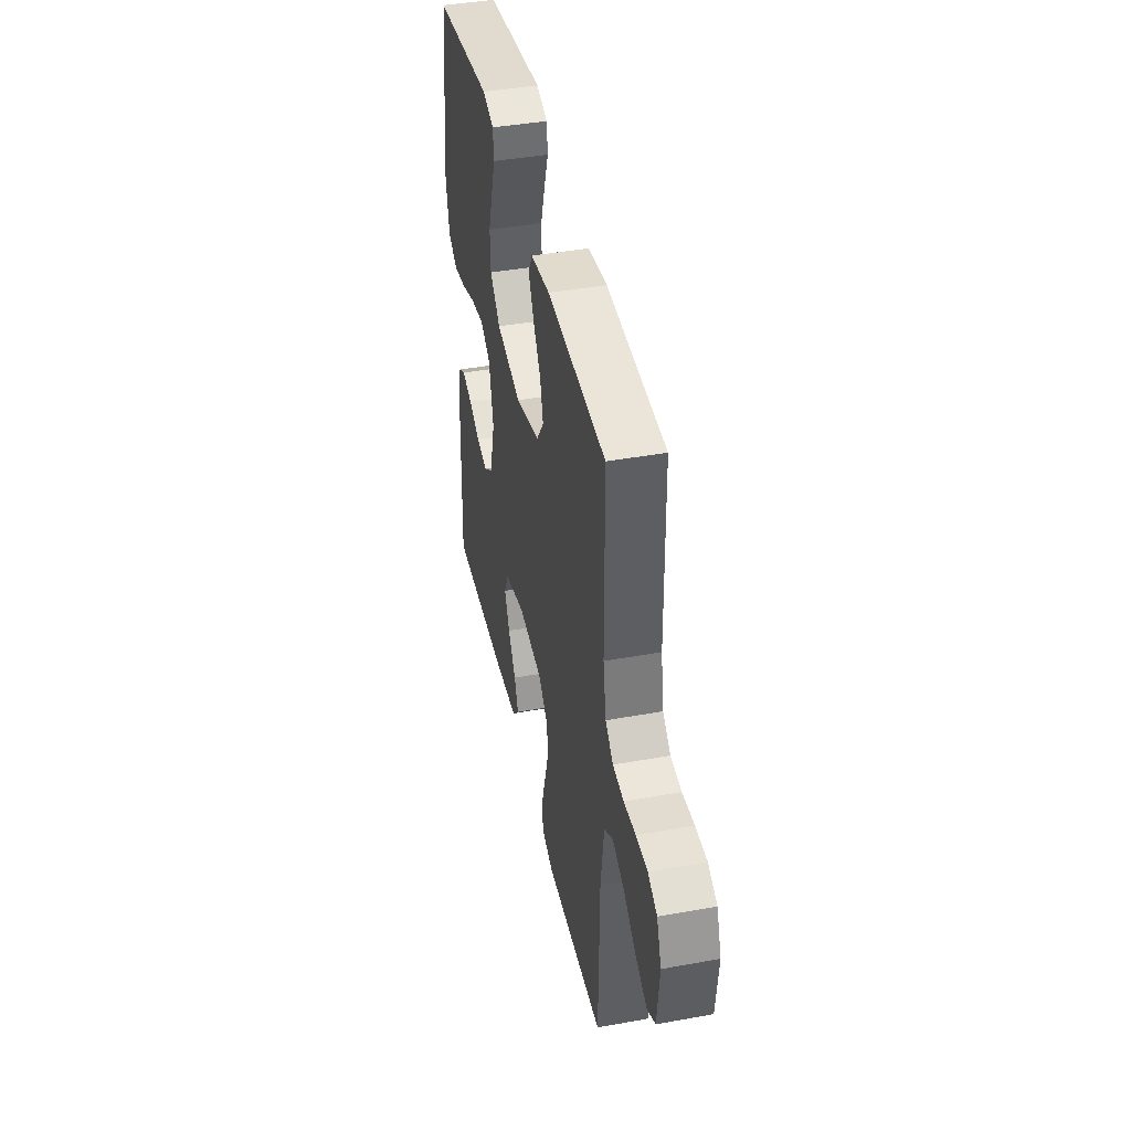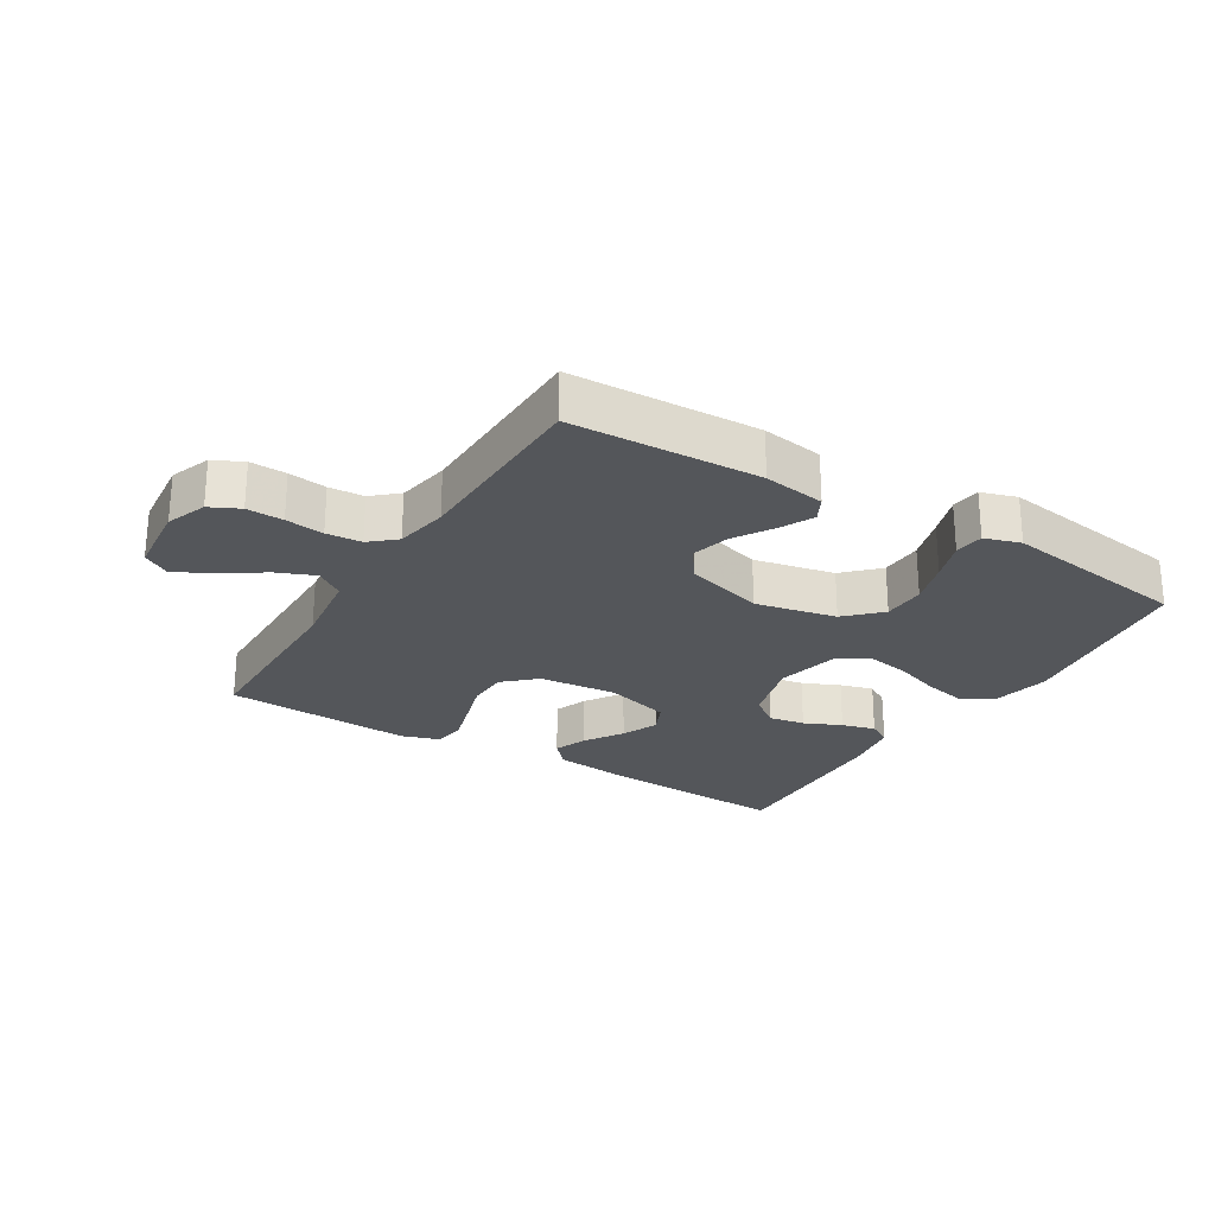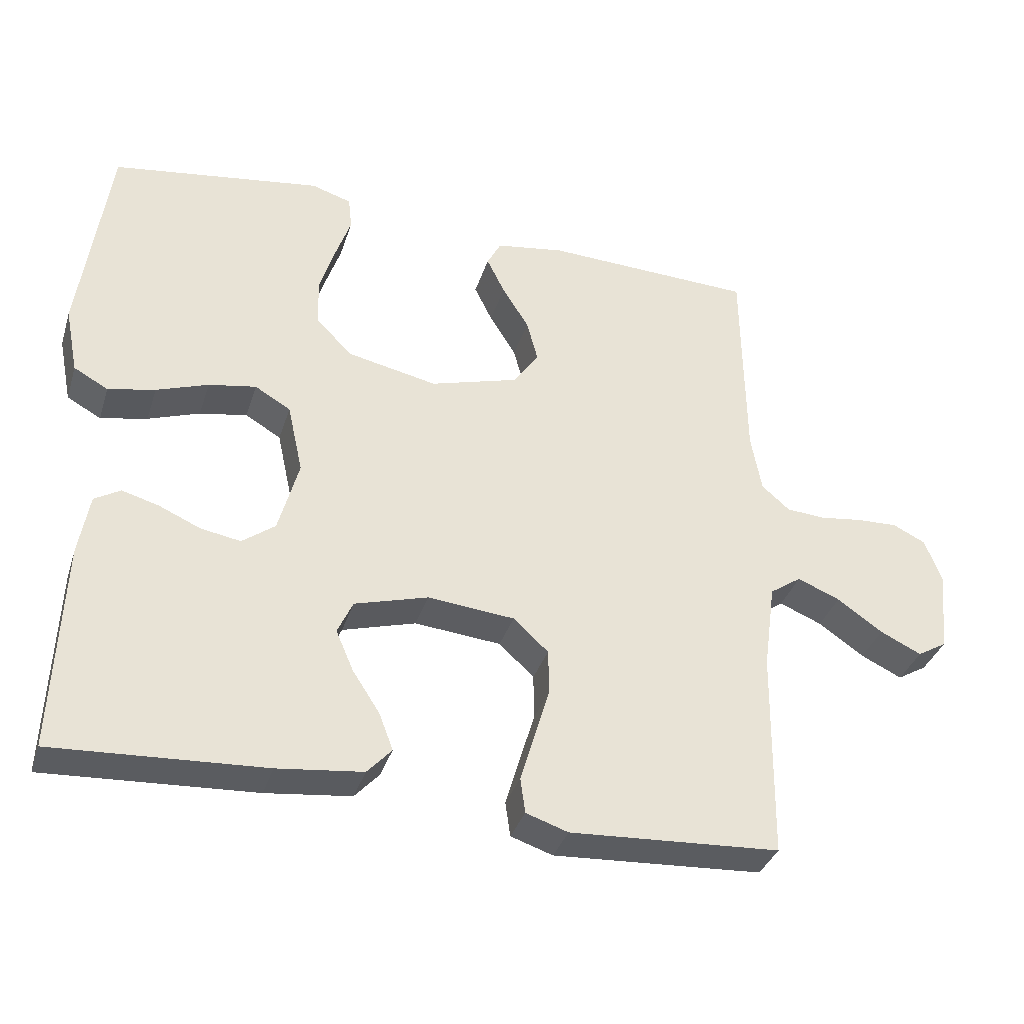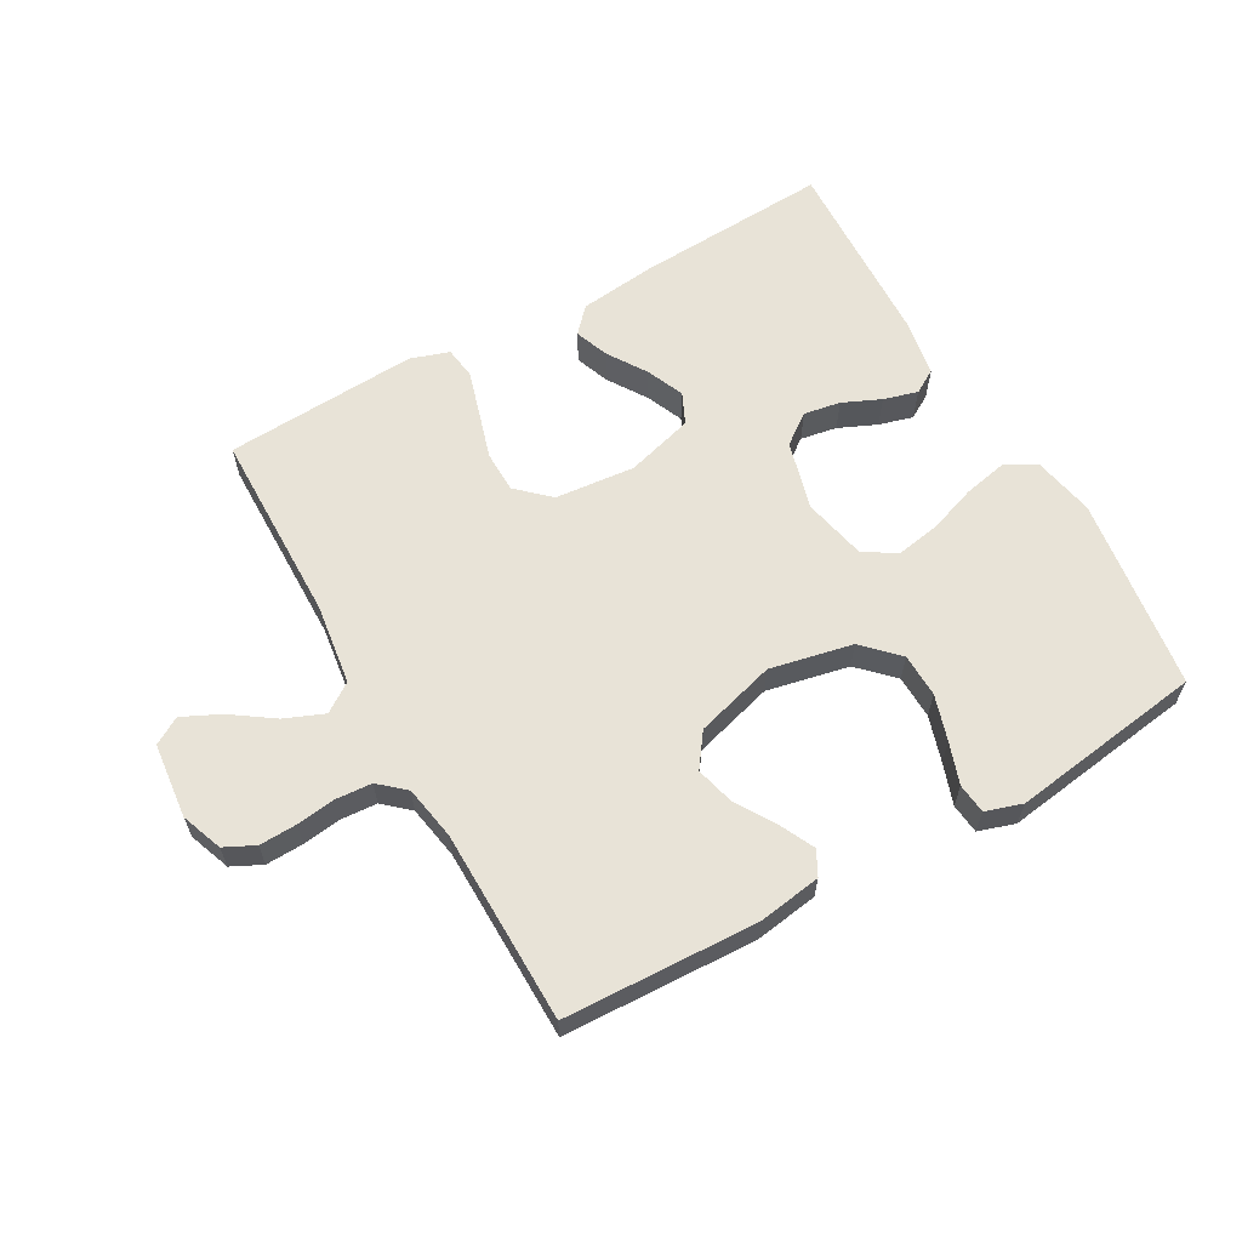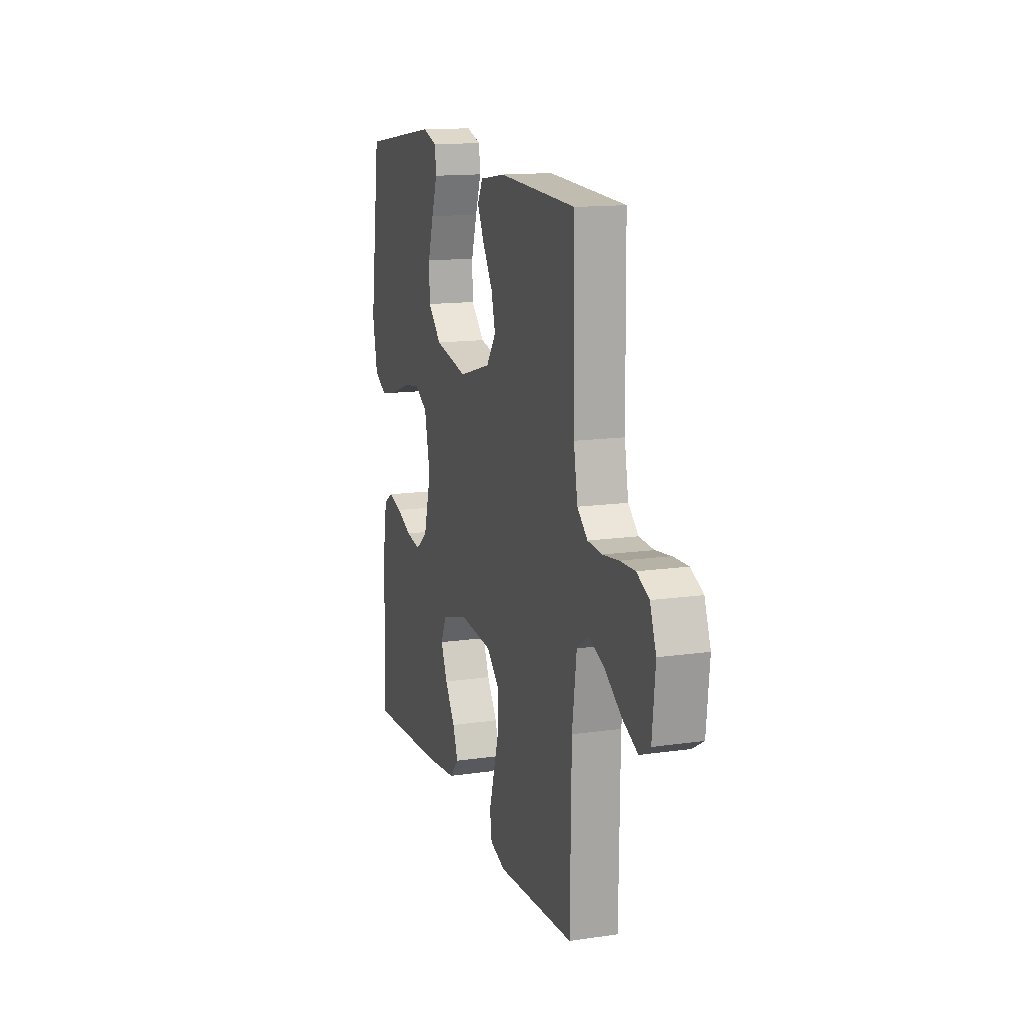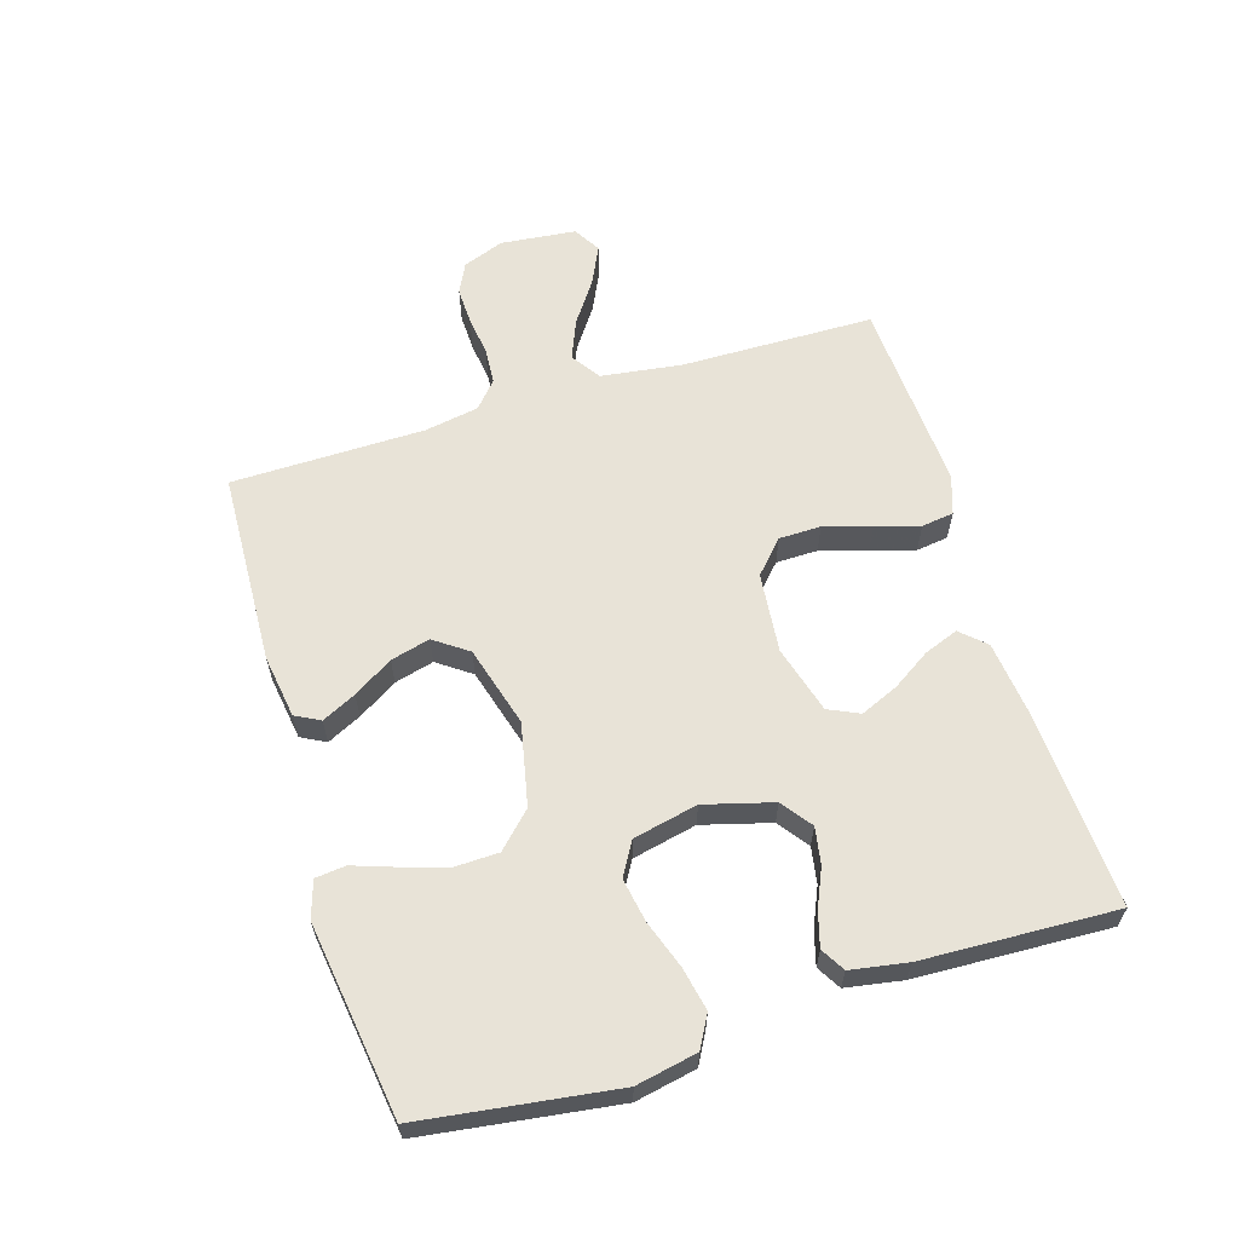
<metadata>
{"format":"obj","ext":"obj","renderer":"f3d","projection":"perspective","resolution":1024,"background":"white","views":[{"elev":42.3,"azim":-102.2,"up":"+Z"},{"elev":-25.2,"azim":-31.5,"up":"+Y"},{"elev":-35.3,"azim":163.3,"up":"+Z"},{"elev":62.2,"azim":-29.4,"up":"+Y"},{"elev":14.2,"azim":-107.7,"up":"+Z"},{"elev":61.6,"azim":73.0,"up":"+Y"}]}
</metadata>
<code>
v -0.5 0.07 -0.5
v -0.504 0.07 -0.2
v -0.521 0.07 -0.075
v -0.566 0.07 -0.044
v -0.627 0.07 -0.069
v -0.692 0.07 -0.114
v -0.751 0.07 -0.142
v -0.793 0.07 -0.117
v -0.805 0.07 0
v -0.781 0.07 0.064
v -0.734 0.07 0.087
v -0.676 0.07 0.085
v -0.615 0.07 0.077
v -0.559 0.07 0.081
v -0.519 0.07 0.116
v -0.504 0.07 0.2
v -0.5 0.07 0.5
v -0.2 0.07 0.512
v -0.102 0.07 0.497
v -0.082 0.07 0.459
v -0.108 0.07 0.406
v -0.146 0.07 0.345
v -0.162 0.07 0.284
v -0.125 0.07 0.232
v 0 0.07 0.196
v 0.128 0.07 0.223
v 0.18 0.07 0.275
v 0.182 0.07 0.343
v 0.16 0.07 0.414
v 0.138 0.07 0.478
v 0.143 0.07 0.525
v 0.2 0.07 0.543
v 0.5 0.07 0.5
v 0.541 0.07 0.2
v 0.522 0.07 0.105
v 0.473 0.07 0.078
v 0.406 0.07 0.092
v 0.332 0.07 0.118
v 0.264 0.07 0.13
v 0.213 0.07 0.1
v 0.191 0.07 0
v 0.22 0.07 -0.106
v 0.267 0.07 -0.141
v 0.324 0.07 -0.131
v 0.383 0.07 -0.105
v 0.436 0.07 -0.09
v 0.473 0.07 -0.112
v 0.488 0.07 -0.2
v 0.5 0.07 -0.5
v 0.2 0.07 -0.484
v 0.078 0.07 -0.47
v 0.043 0.07 -0.432
v 0.063 0.07 -0.379
v 0.102 0.07 -0.319
v 0.127 0.07 -0.261
v 0.105 0.07 -0.213
v 0 0.07 -0.183
v -0.124 0.07 -0.195
v -0.174 0.07 -0.241
v -0.175 0.07 -0.306
v -0.153 0.07 -0.379
v -0.133 0.07 -0.447
v -0.14 0.07 -0.497
v -0.2 0.07 -0.517
v -0.5 0 -0.5
v -0.504 0 -0.2
v -0.521 0 -0.075
v -0.566 0 -0.044
v -0.627 0 -0.069
v -0.692 0 -0.114
v -0.751 0 -0.142
v -0.793 0 -0.117
v -0.805 0 0
v -0.781 0 0.064
v -0.734 0 0.087
v -0.676 0 0.085
v -0.615 0 0.077
v -0.559 0 0.081
v -0.519 0 0.116
v -0.504 0 0.2
v -0.5 0 0.5
v -0.2 0 0.512
v -0.102 0 0.497
v -0.082 0 0.459
v -0.108 0 0.406
v -0.146 0 0.345
v -0.162 0 0.284
v -0.125 0 0.232
v 0 0 0.196
v 0.128 0 0.223
v 0.18 0 0.275
v 0.182 0 0.343
v 0.16 0 0.414
v 0.138 0 0.478
v 0.143 0 0.525
v 0.2 0 0.543
v 0.5 0 0.5
v 0.541 0 0.2
v 0.522 0 0.105
v 0.473 0 0.078
v 0.406 0 0.092
v 0.332 0 0.118
v 0.264 0 0.13
v 0.213 0 0.1
v 0.191 0 0
v 0.22 0 -0.106
v 0.267 0 -0.141
v 0.324 0 -0.131
v 0.383 0 -0.105
v 0.436 0 -0.09
v 0.473 0 -0.112
v 0.488 0 -0.2
v 0.5 0 -0.5
v 0.2 0 -0.484
v 0.078 0 -0.47
v 0.043 0 -0.432
v 0.063 0 -0.379
v 0.102 0 -0.319
v 0.127 0 -0.261
v 0.105 0 -0.213
v 0 0 -0.183
v -0.124 0 -0.195
v -0.174 0 -0.241
v -0.175 0 -0.306
v -0.153 0 -0.379
v -0.133 0 -0.447
v -0.14 0 -0.497
v -0.2 0 -0.517
f 63 64 1 2
f 60 61 62 63
f 60 63 2 3
f 59 60 3 4
f 58 59 4
f 57 58 4
f 51 52 53 54
f 51 54 55
f 50 51 55
f 49 50 55
f 48 49 55 56
f 44 45 46 47
f 43 44 47 48
f 35 36 37 38
f 35 38 39
f 34 35 39
f 33 34 39
f 32 33 39 40
f 29 30 31 32
f 28 29 32
f 27 28 32 40
f 19 20 21 22
f 17 18 19 22
f 16 17 22 23
f 15 16 23 24
f 10 11 12 13
f 10 13 14
f 9 10 14
f 8 9 14
f 5 6 7 8
f 4 5 8 14
f 57 4 14 15
f 43 48 56 57
f 42 43 57 15
f 26 27 40 41
f 25 26 41 42
f 15 24 25 42
f 66 65 128 127
f 127 126 125 124
f 67 66 127 124
f 68 67 124 123
f 68 123 122
f 68 122 121
f 118 117 116 115
f 119 118 115
f 119 115 114
f 119 114 113
f 120 119 113 112
f 111 110 109 108
f 112 111 108 107
f 102 101 100 99
f 103 102 99
f 103 99 98
f 103 98 97
f 104 103 97 96
f 96 95 94 93
f 96 93 92
f 104 96 92 91
f 86 85 84 83
f 86 83 82 81
f 87 86 81 80
f 88 87 80 79
f 77 76 75 74
f 78 77 74
f 78 74 73
f 78 73 72
f 72 71 70 69
f 78 72 69 68
f 79 78 68 121
f 121 120 112 107
f 79 121 107 106
f 105 104 91 90
f 106 105 90 89
f 106 89 88 79
f 1 65 66 2
f 2 66 67 3
f 3 67 68 4
f 4 68 69 5
f 5 69 70 6
f 6 70 71 7
f 7 71 72 8
f 8 72 73 9
f 9 73 74 10
f 10 74 75 11
f 11 75 76 12
f 12 76 77 13
f 13 77 78 14
f 14 78 79 15
f 15 79 80 16
f 16 80 81 17
f 17 81 82 18
f 18 82 83 19
f 19 83 84 20
f 20 84 85 21
f 21 85 86 22
f 22 86 87 23
f 23 87 88 24
f 24 88 89 25
f 25 89 90 26
f 26 90 91 27
f 27 91 92 28
f 28 92 93 29
f 29 93 94 30
f 30 94 95 31
f 31 95 96 32
f 32 96 97 33
f 33 97 98 34
f 34 98 99 35
f 35 99 100 36
f 36 100 101 37
f 37 101 102 38
f 38 102 103 39
f 39 103 104 40
f 40 104 105 41
f 41 105 106 42
f 42 106 107 43
f 43 107 108 44
f 44 108 109 45
f 45 109 110 46
f 46 110 111 47
f 47 111 112 48
f 48 112 113 49
f 49 113 114 50
f 50 114 115 51
f 51 115 116 52
f 52 116 117 53
f 53 117 118 54
f 54 118 119 55
f 55 119 120 56
f 56 120 121 57
f 57 121 122 58
f 58 122 123 59
f 59 123 124 60
f 60 124 125 61
f 61 125 126 62
f 62 126 127 63
f 63 127 128 64
f 64 128 65 1

</code>
